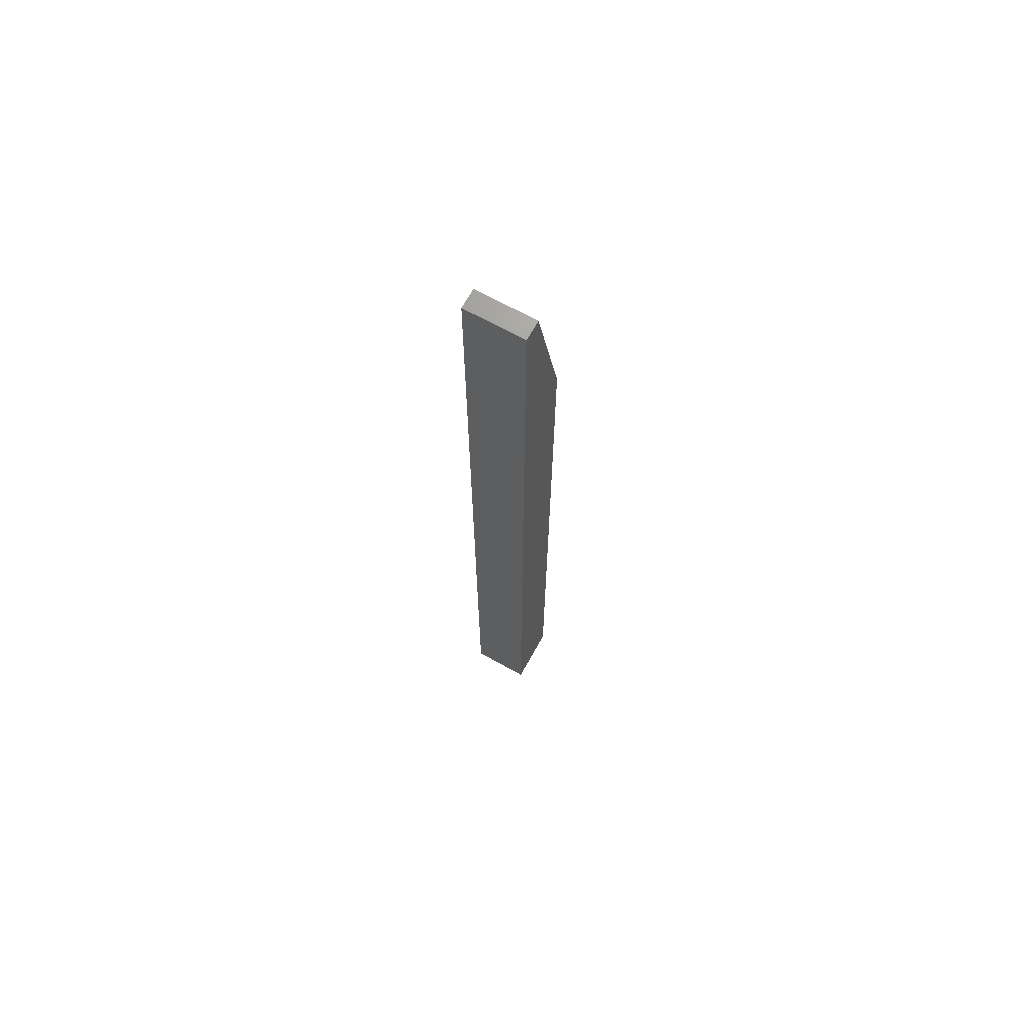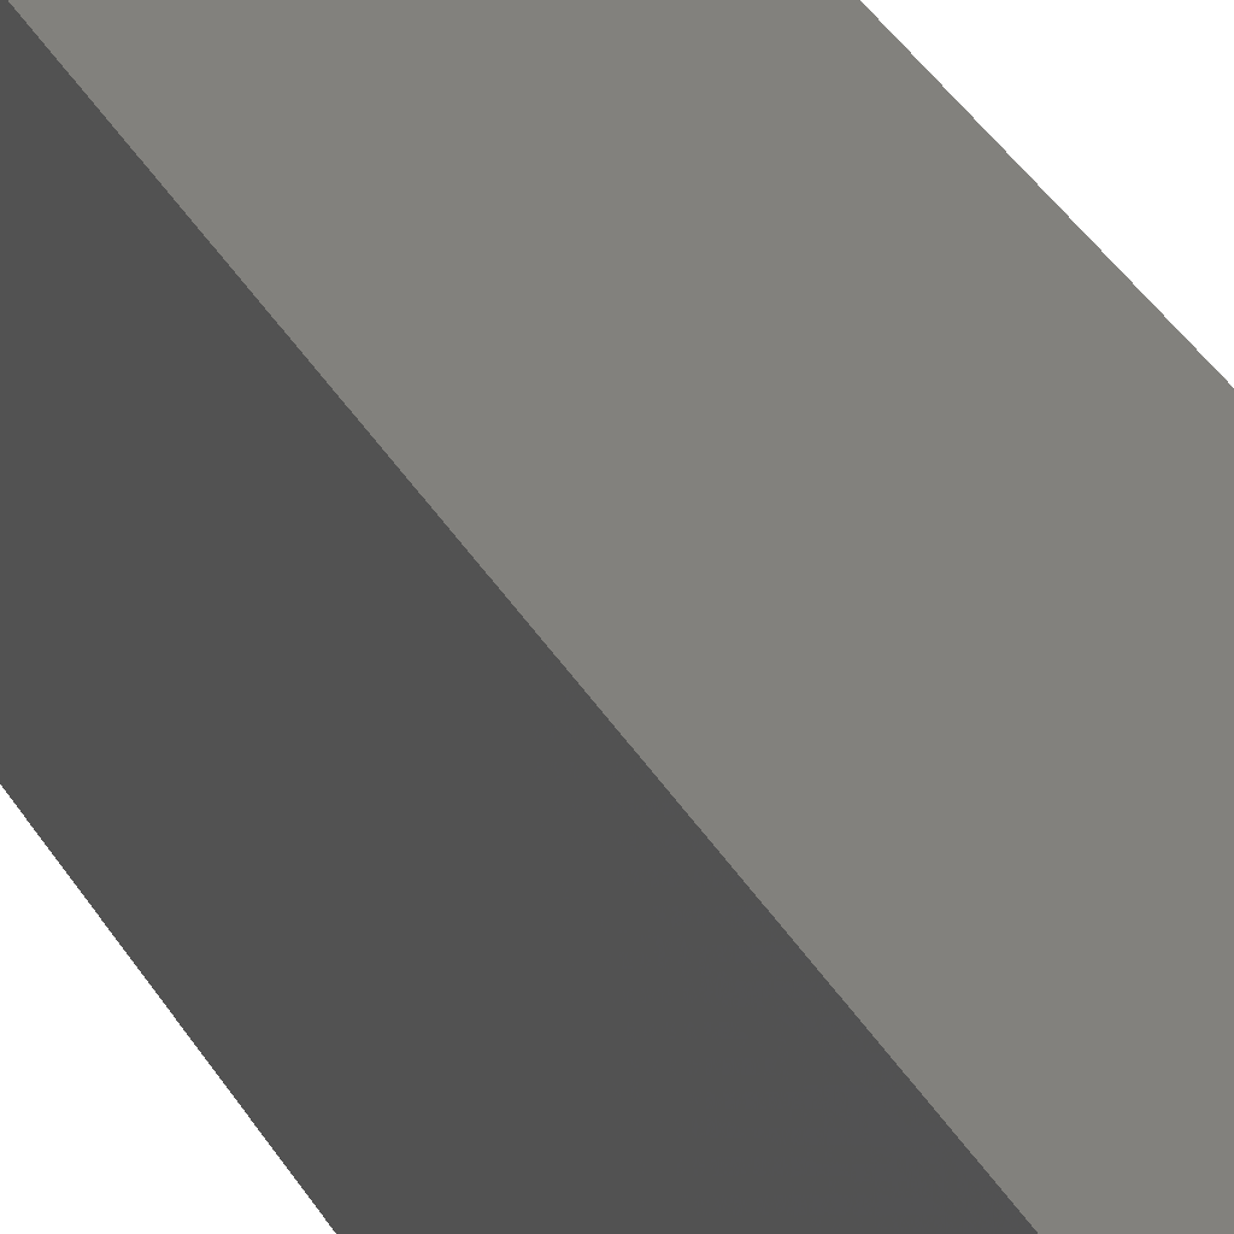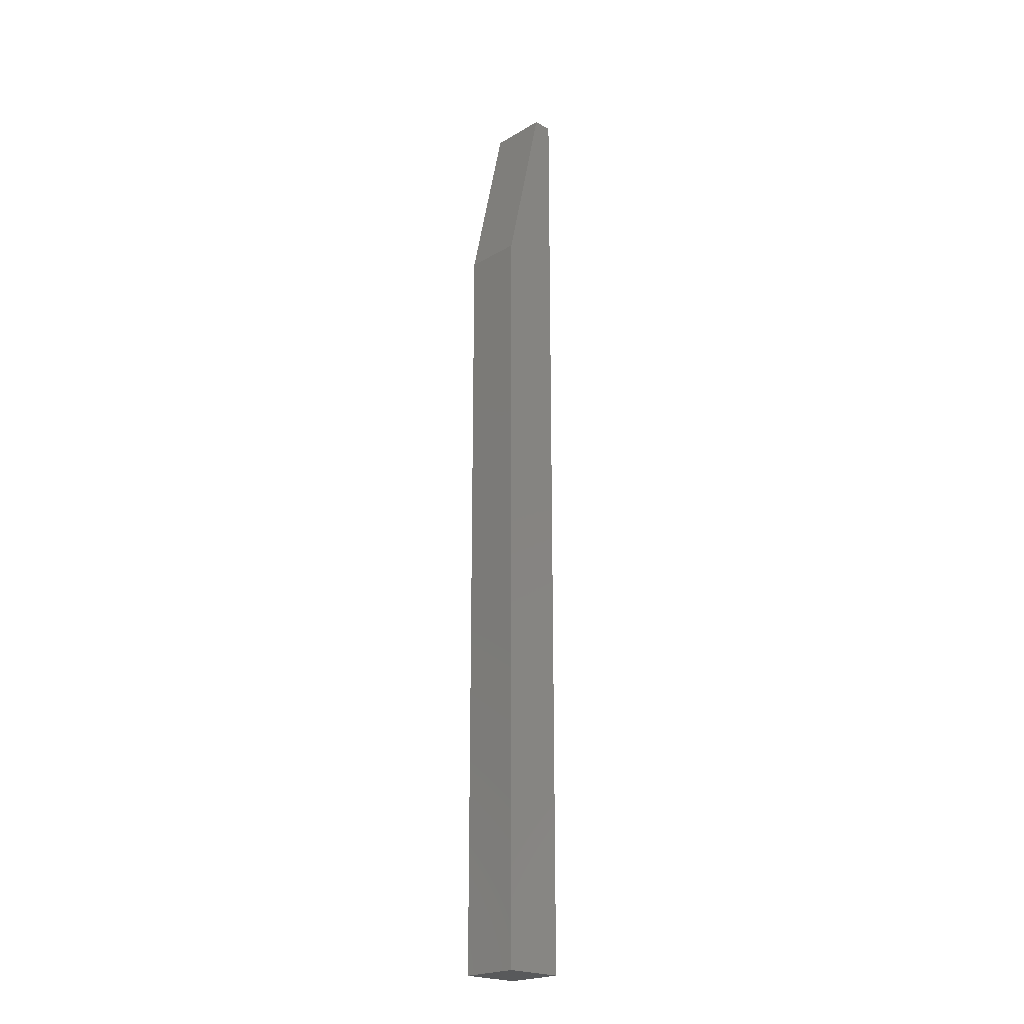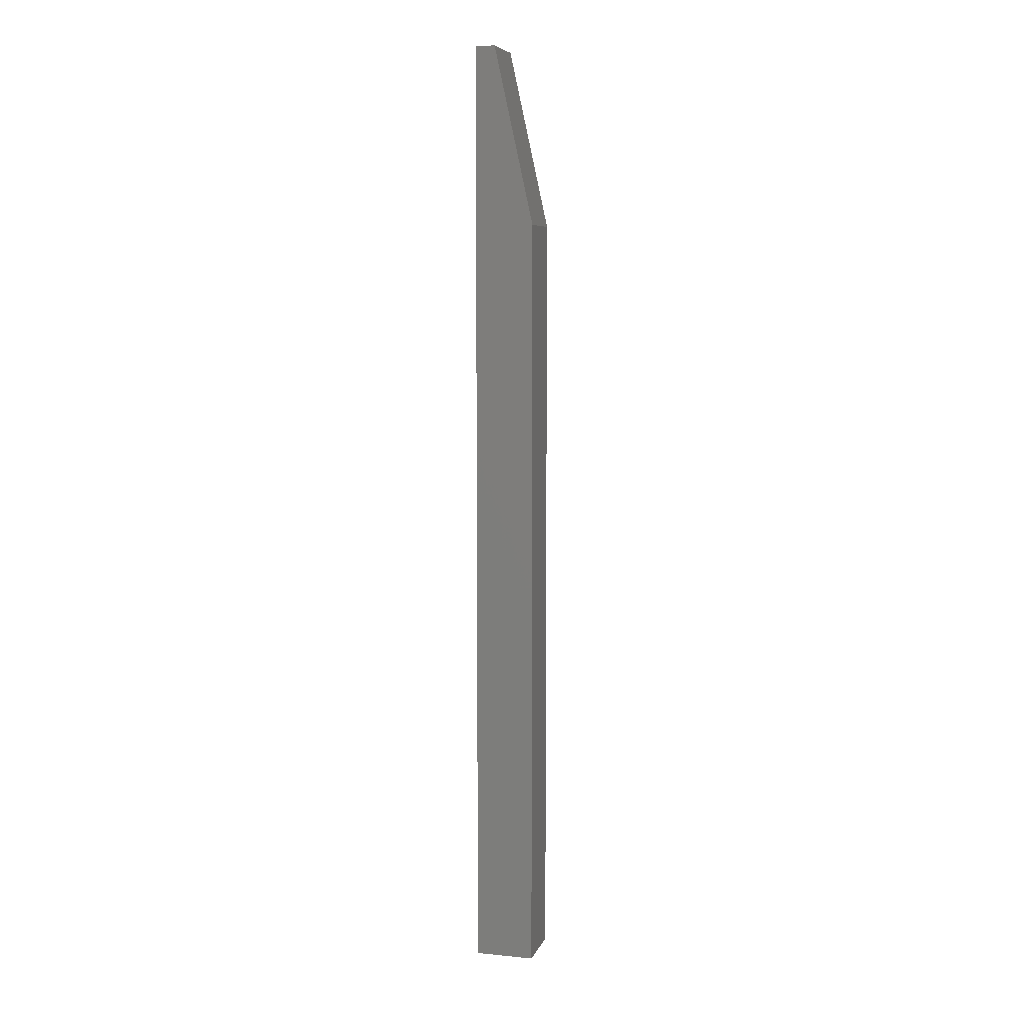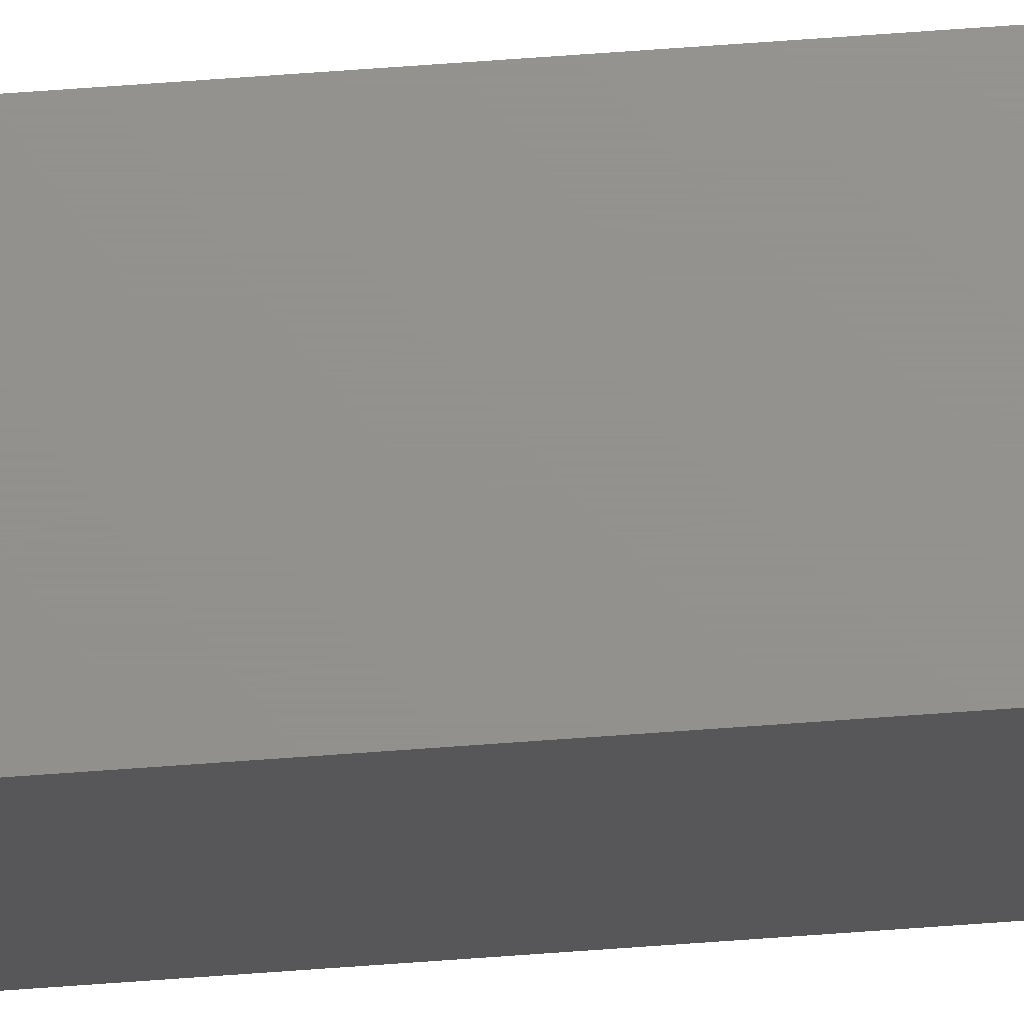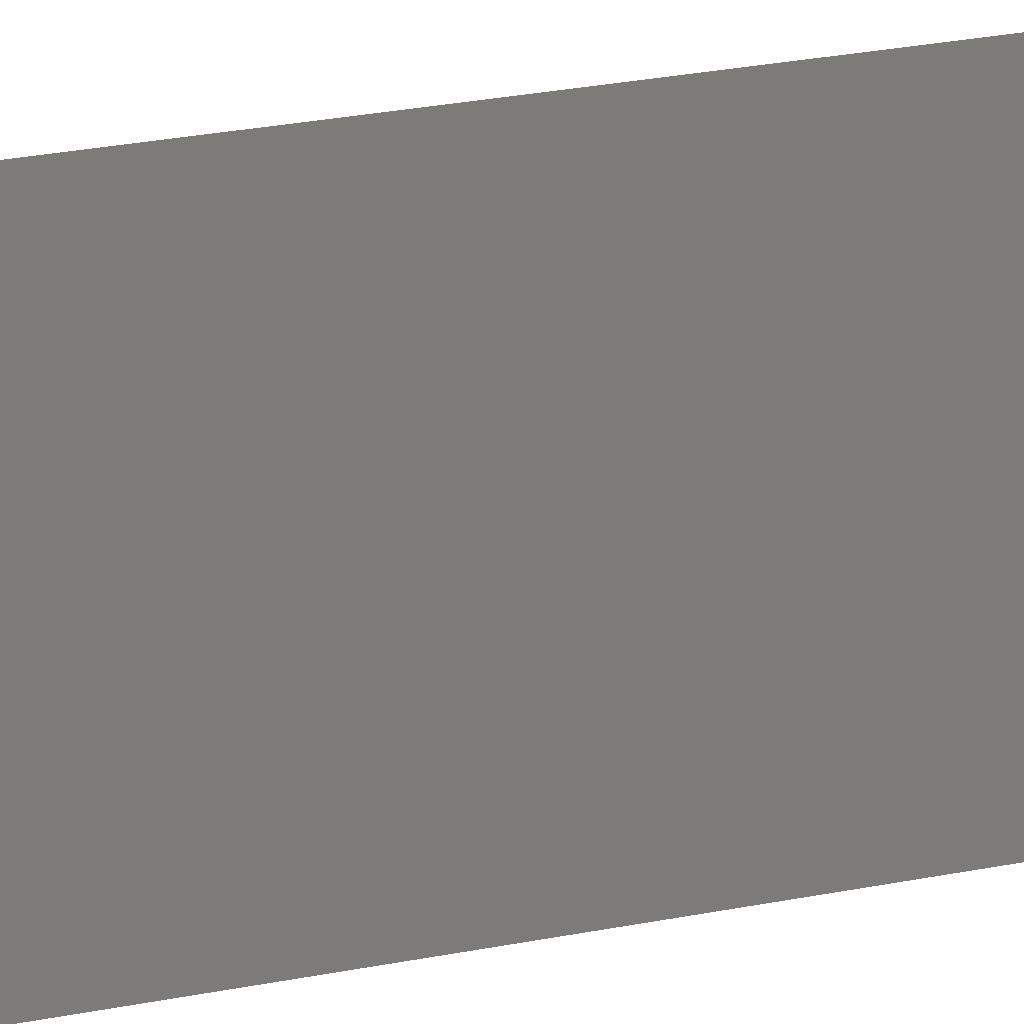
<metadata>
{"format":"stl","ext":"stl","renderer":"f3d","projection":"perspective","resolution":1024,"background":"white","views":[{"elev":68.6,"azim":29.1,"up":"+Z"},{"elev":15.4,"azim":-12.7,"up":"+Y"},{"elev":-21.8,"azim":-134.2,"up":"+Z"},{"elev":7.3,"azim":105.5,"up":"+Z"},{"elev":71.7,"azim":85.9,"up":"+Y"},{"elev":8.8,"azim":47.1,"up":"+Y"}]}
</metadata>
<code>
# stl→obj: 10 verts, 16 faces
v -0.0625 0.01562 0.75
v -0.01562 0.01562 0.75
v -0.0625 0.03125 0.75
v -0.01562 0.03125 0.75
v -0.0625 0.0625 0
v -0.0625 0.01562 0
v -0.0625 0.0625 0.6094
v -0.01562 0.0625 0
v -0.01562 0.0625 0.6094
v -0.01562 0.01562 0
f 1 2 3
f 3 2 4
f 5 6 7
f 7 6 1
f 7 1 3
f 8 5 9
f 9 5 7
f 10 8 2
f 2 8 9
f 2 9 4
f 7 3 9
f 9 3 4
f 6 5 10
f 10 5 8
f 6 10 1
f 1 10 2

</code>
